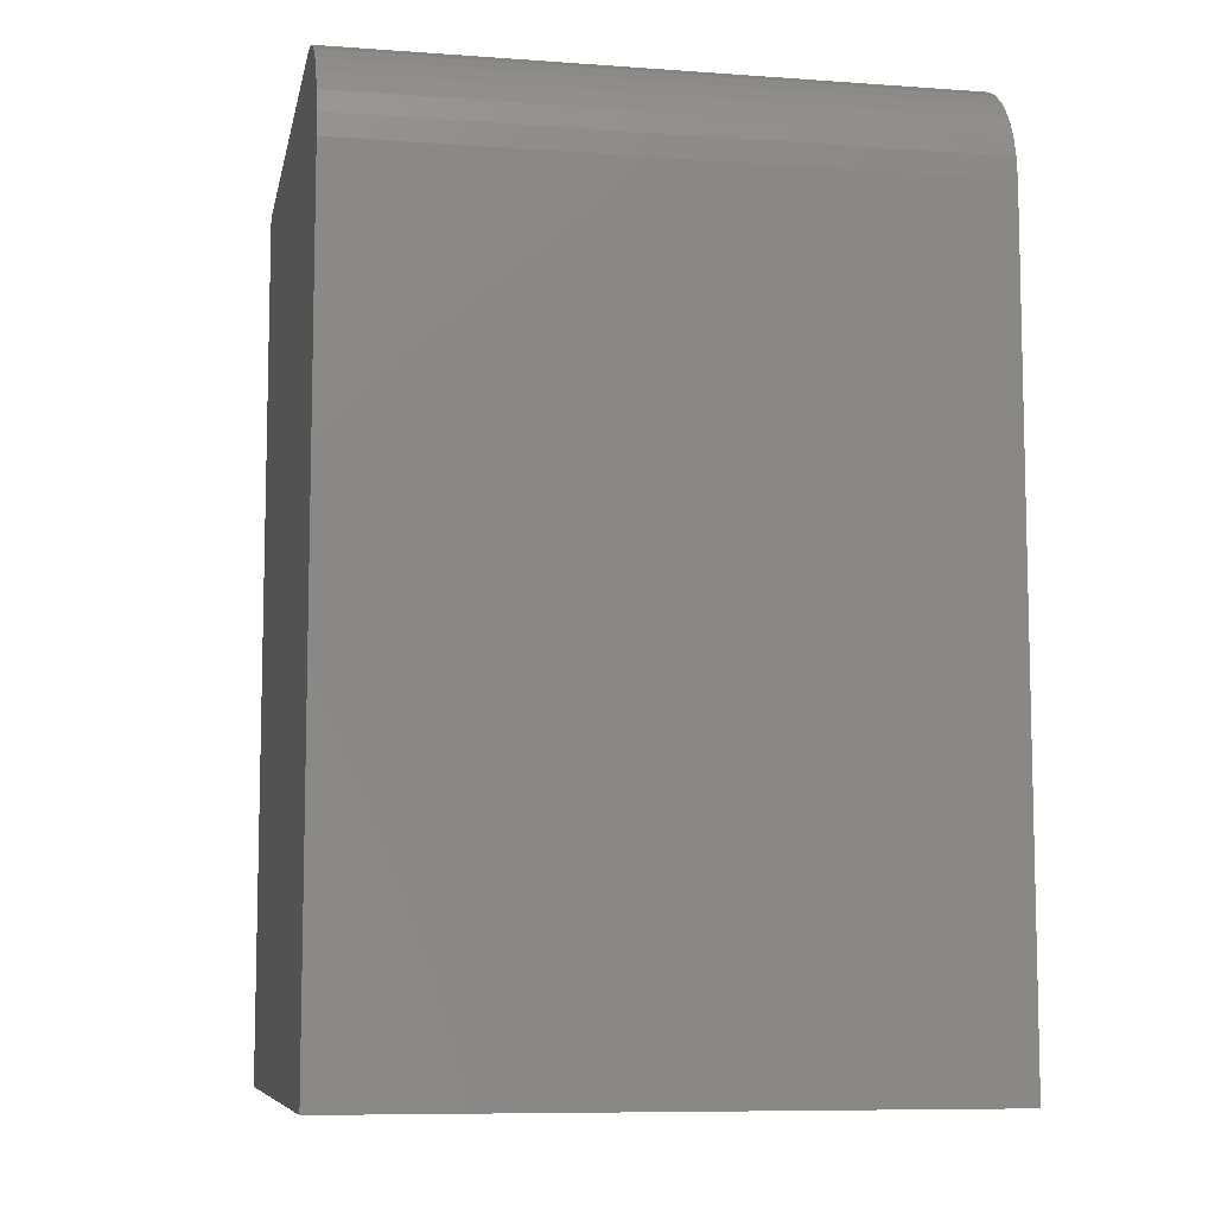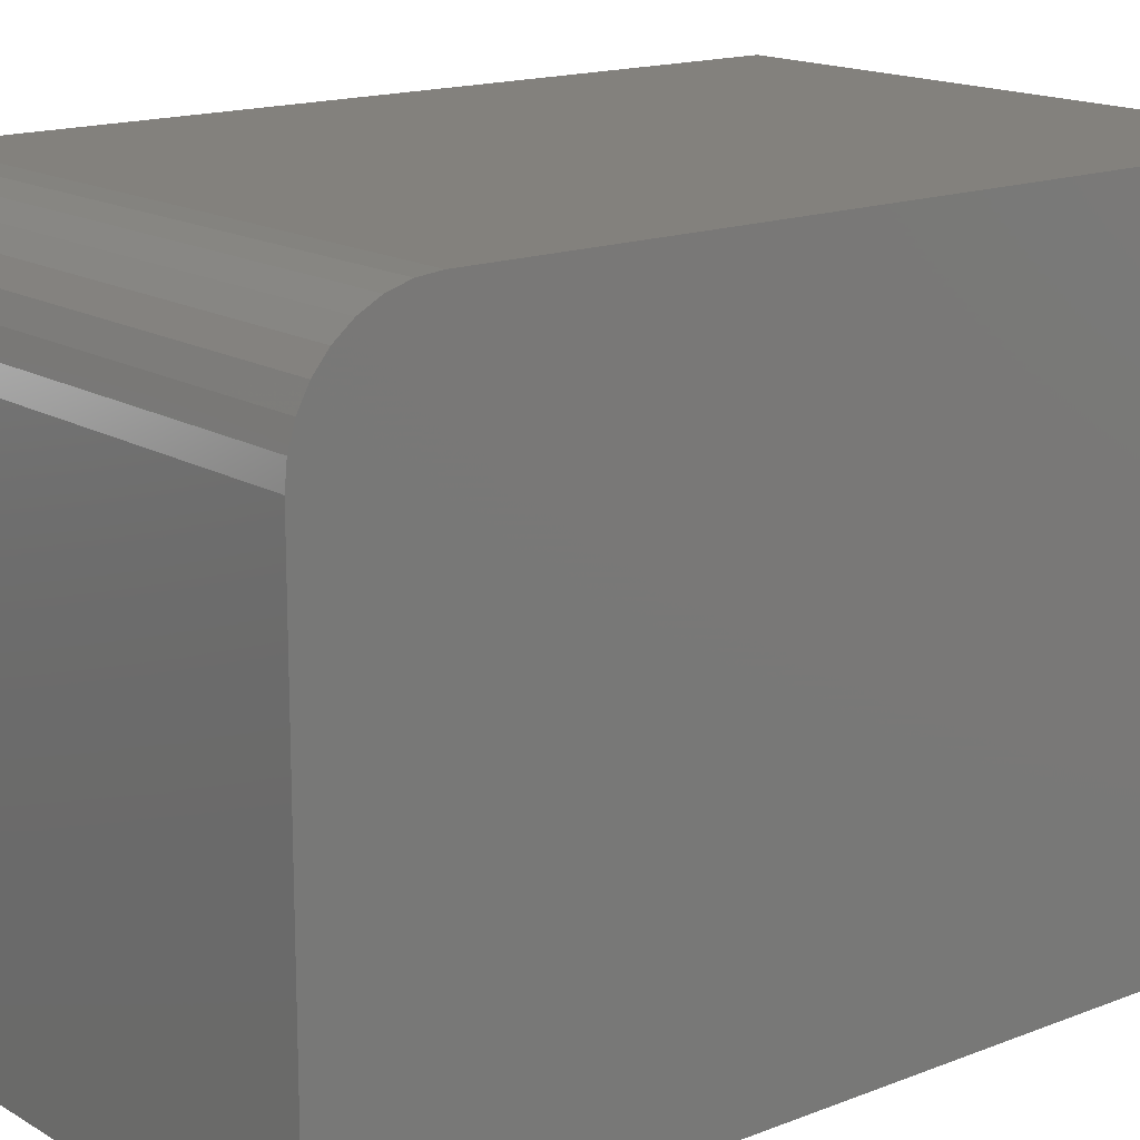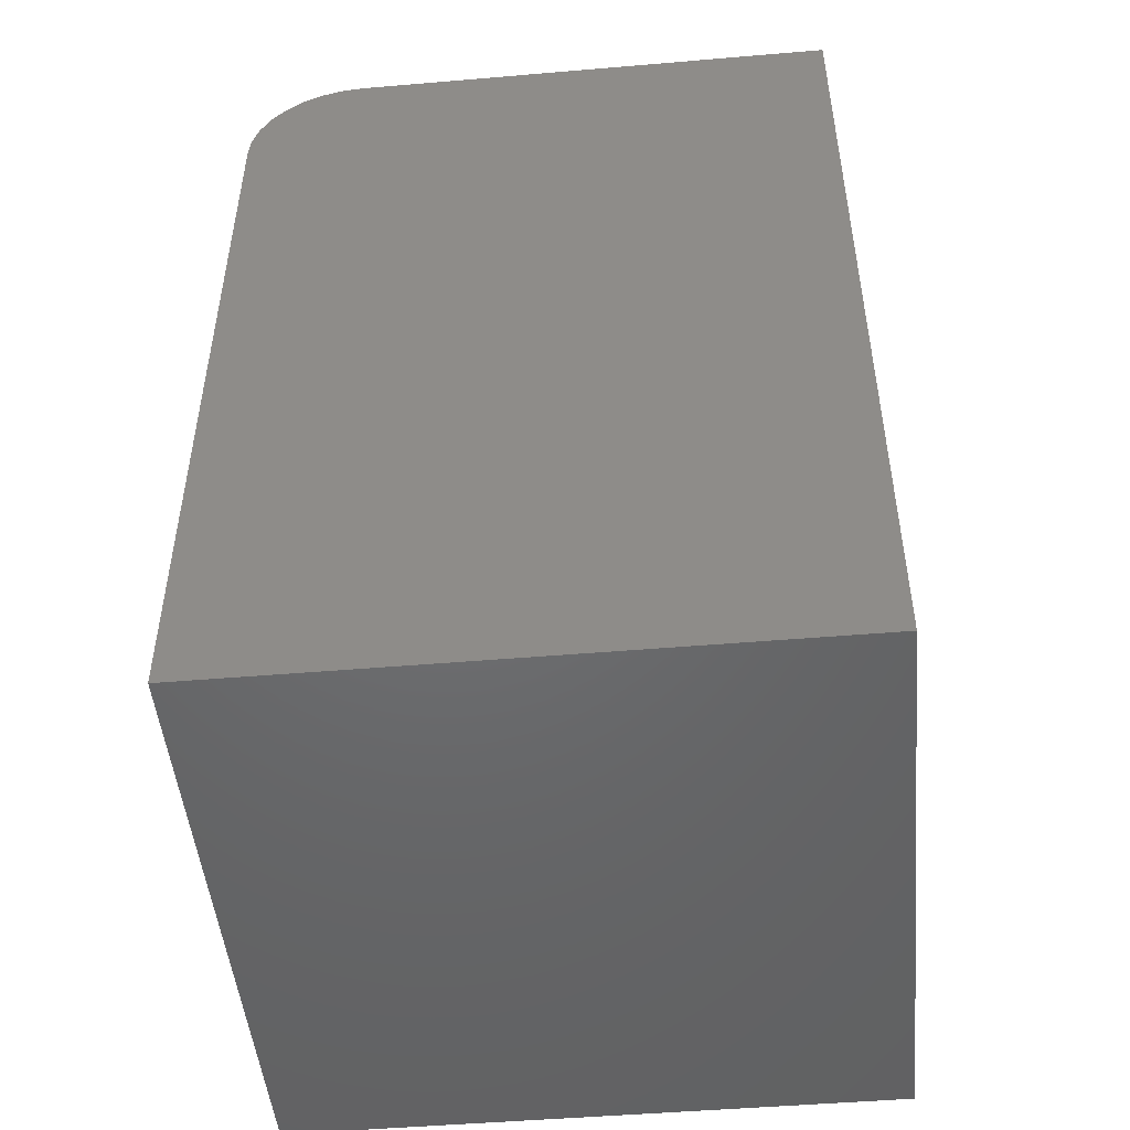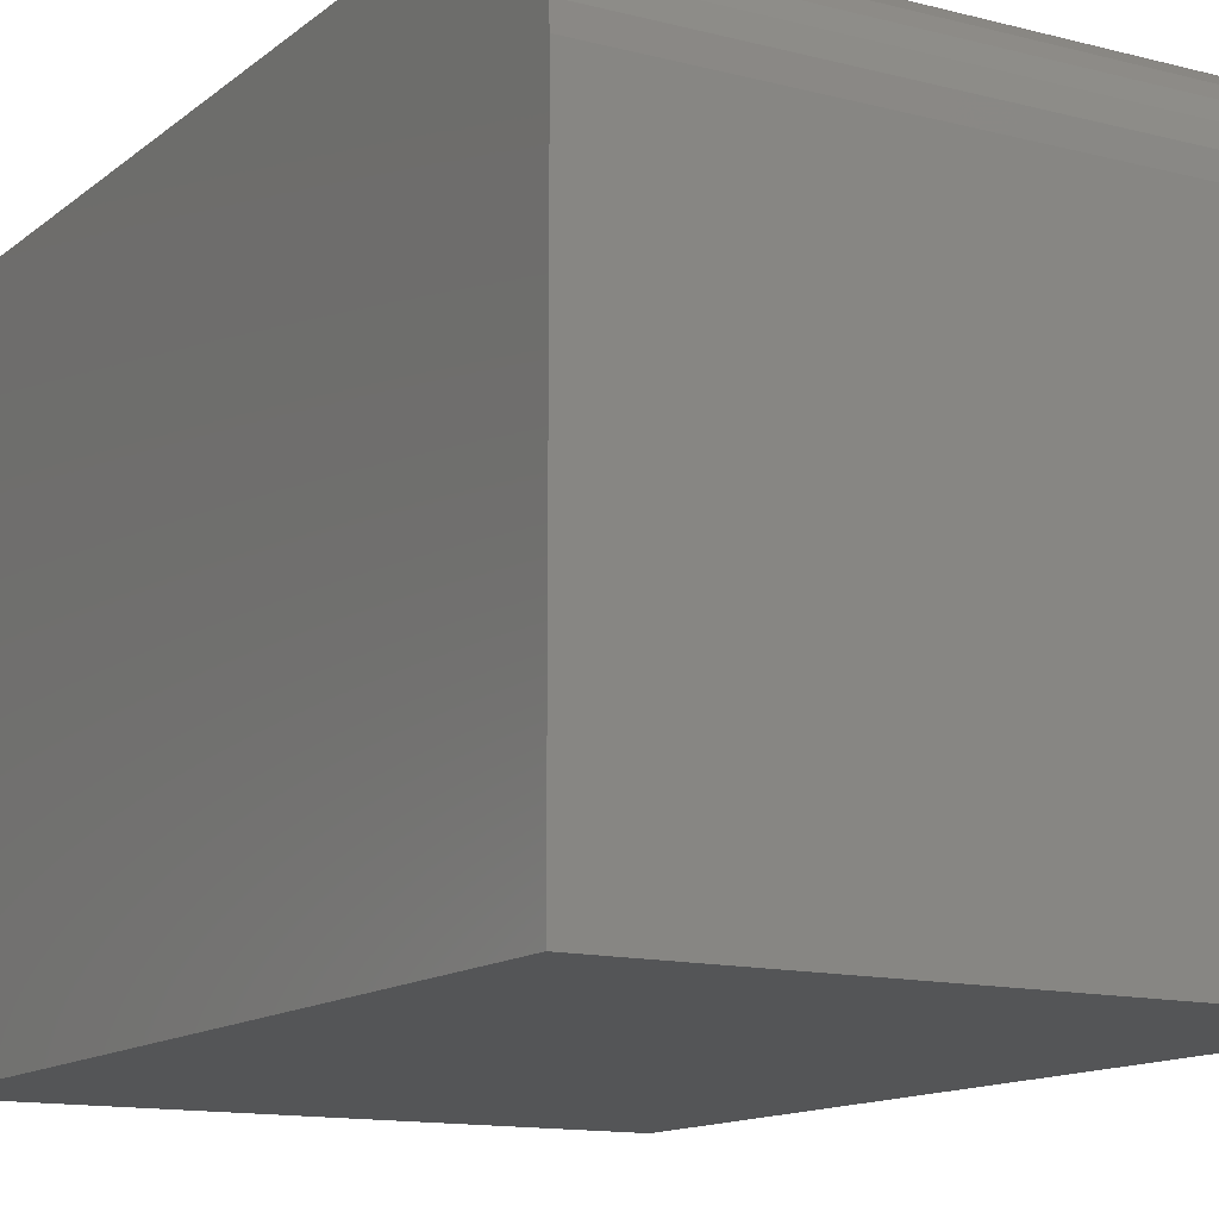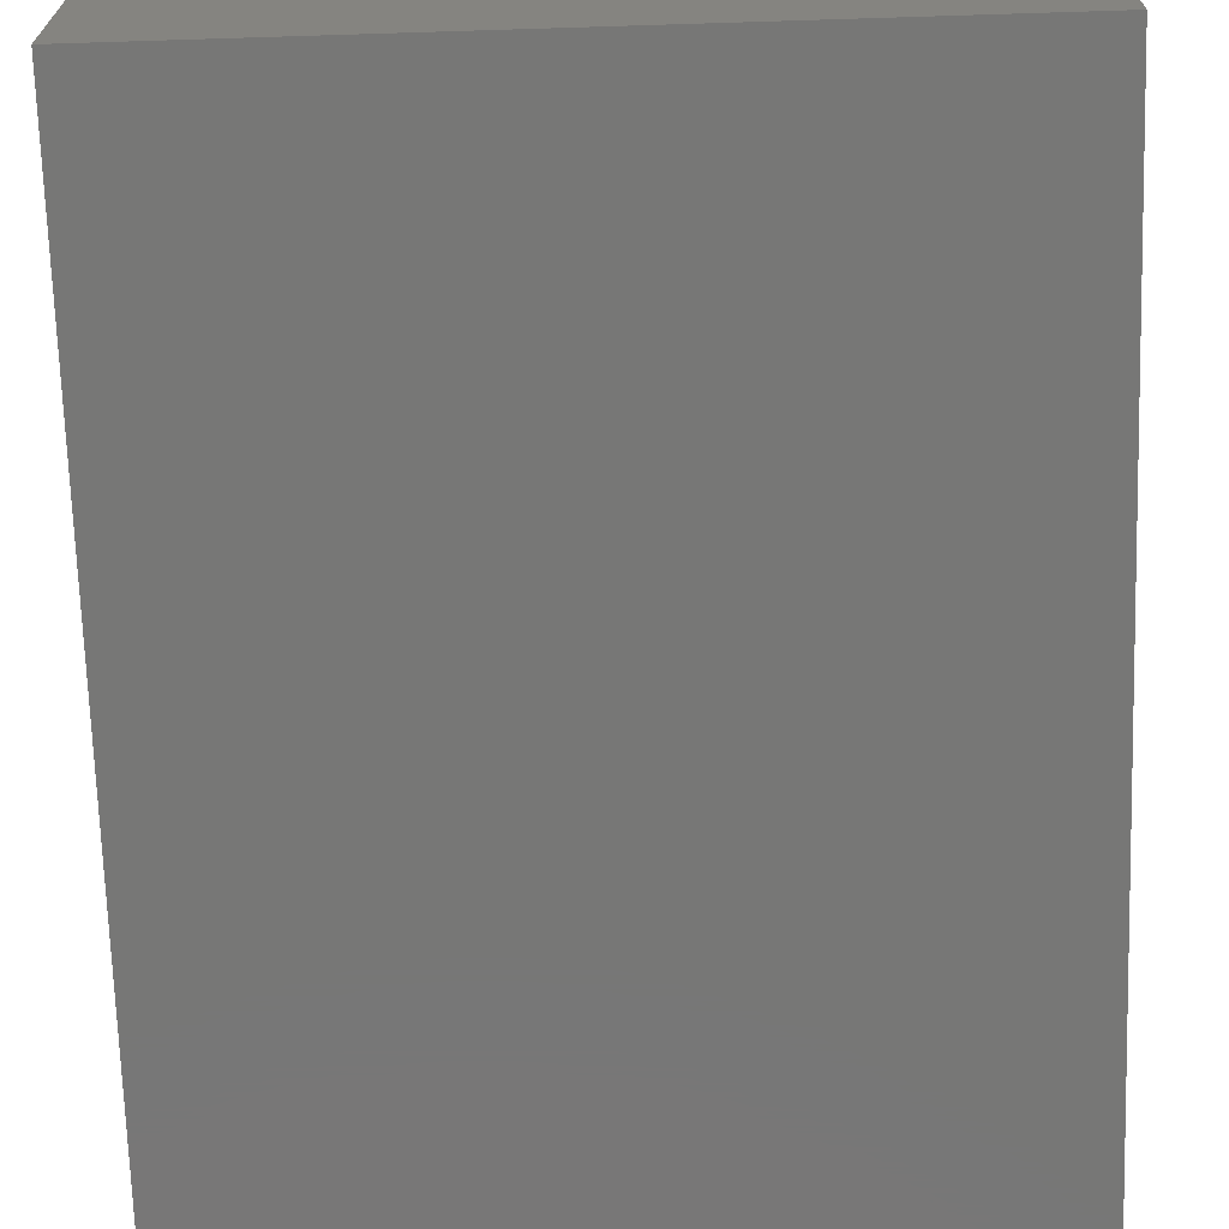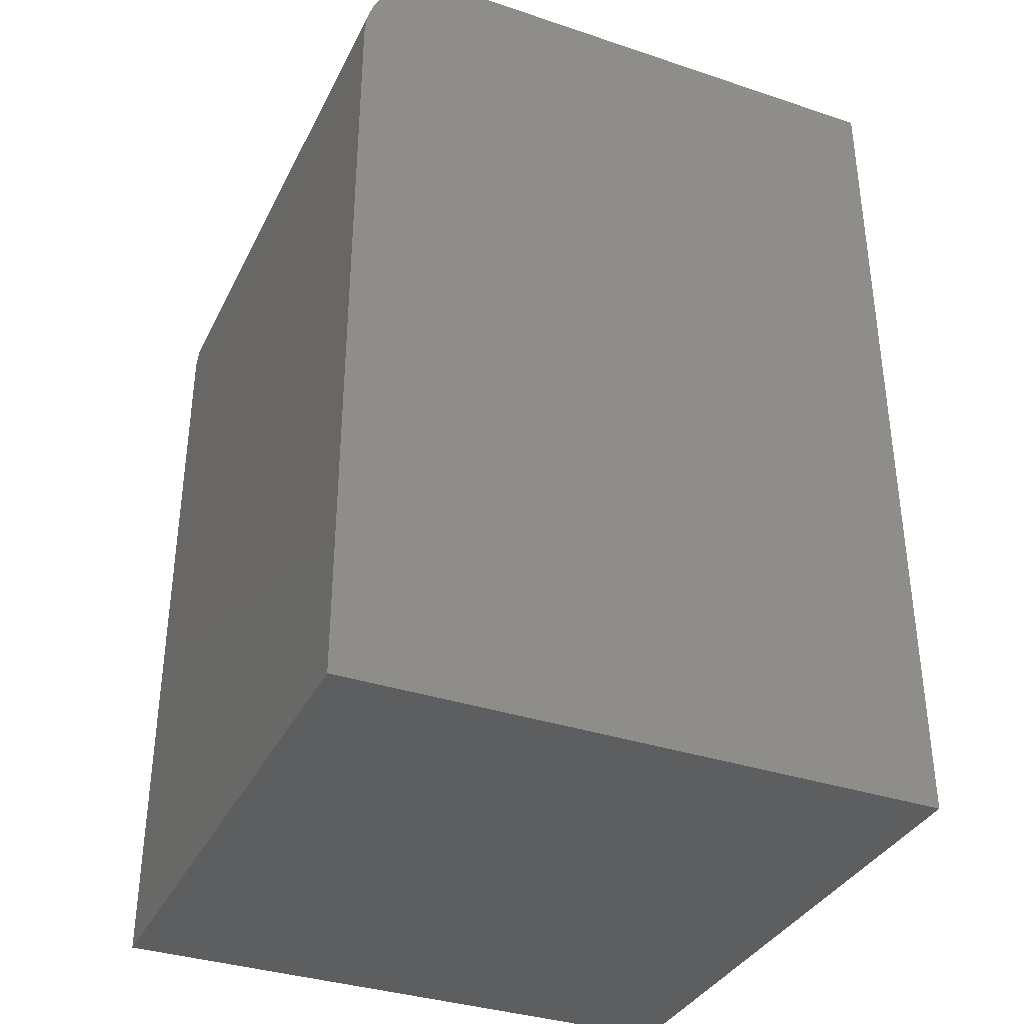
<metadata>
{"format":"stl","ext":"stl","renderer":"f3d","projection":"perspective","resolution":1024,"background":"white","views":[{"elev":-8.5,"azim":168.9,"up":"+Z"},{"elev":15.8,"azim":50.7,"up":"+Y"},{"elev":-48.6,"azim":-84.6,"up":"+Z"},{"elev":-13.1,"azim":-30.5,"up":"+Y"},{"elev":-69.8,"azim":-178.2,"up":"+Y"},{"elev":-35.5,"azim":-113.7,"up":"+Z"}]}
</metadata>
<code>
# stl→obj: 24 verts, 44 faces
v -0.2516 -0.2516 0.75
v 0.2516 -0.2516 0.75
v -0.2516 0.1579 0.75
v 0.2516 0.1579 0.75
v -0.2516 0.1762 0.7482
v -0.2516 0.1938 0.7429
v -0.2516 0.21 0.7342
v -0.2516 0.2242 0.7225
v -0.2516 0.2358 0.7083
v -0.2516 0.2445 0.6921
v -0.2516 0.2498 0.6745
v -0.2516 0.2516 0.6562
v -0.2516 0.2516 0
v -0.2516 -0.2516 0
v 0.2516 0.2516 0
v 0.2516 0.2516 0.6562
v 0.2516 -0.2516 0
v 0.2516 0.2498 0.6745
v 0.2516 0.2445 0.6921
v 0.2516 0.2358 0.7083
v 0.2516 0.2242 0.7225
v 0.2516 0.21 0.7342
v 0.2516 0.1938 0.7429
v 0.2516 0.1762 0.7482
f 1 2 3
f 3 2 4
f 1 3 5
f 1 5 6
f 1 6 7
f 1 7 8
f 1 8 9
f 1 9 10
f 1 10 11
f 1 11 12
f 1 12 13
f 1 13 14
f 15 13 16
f 16 13 12
f 2 17 15
f 2 15 16
f 2 16 18
f 2 18 19
f 2 19 20
f 2 20 21
f 2 21 22
f 2 22 23
f 2 23 24
f 2 24 4
f 16 12 18
f 18 12 11
f 18 11 19
f 19 11 10
f 19 10 20
f 20 10 9
f 20 9 21
f 21 9 8
f 21 8 22
f 22 8 7
f 22 7 23
f 23 7 6
f 23 6 24
f 24 6 5
f 24 5 4
f 4 5 3
f 14 13 17
f 17 13 15
f 14 17 1
f 1 17 2

</code>
